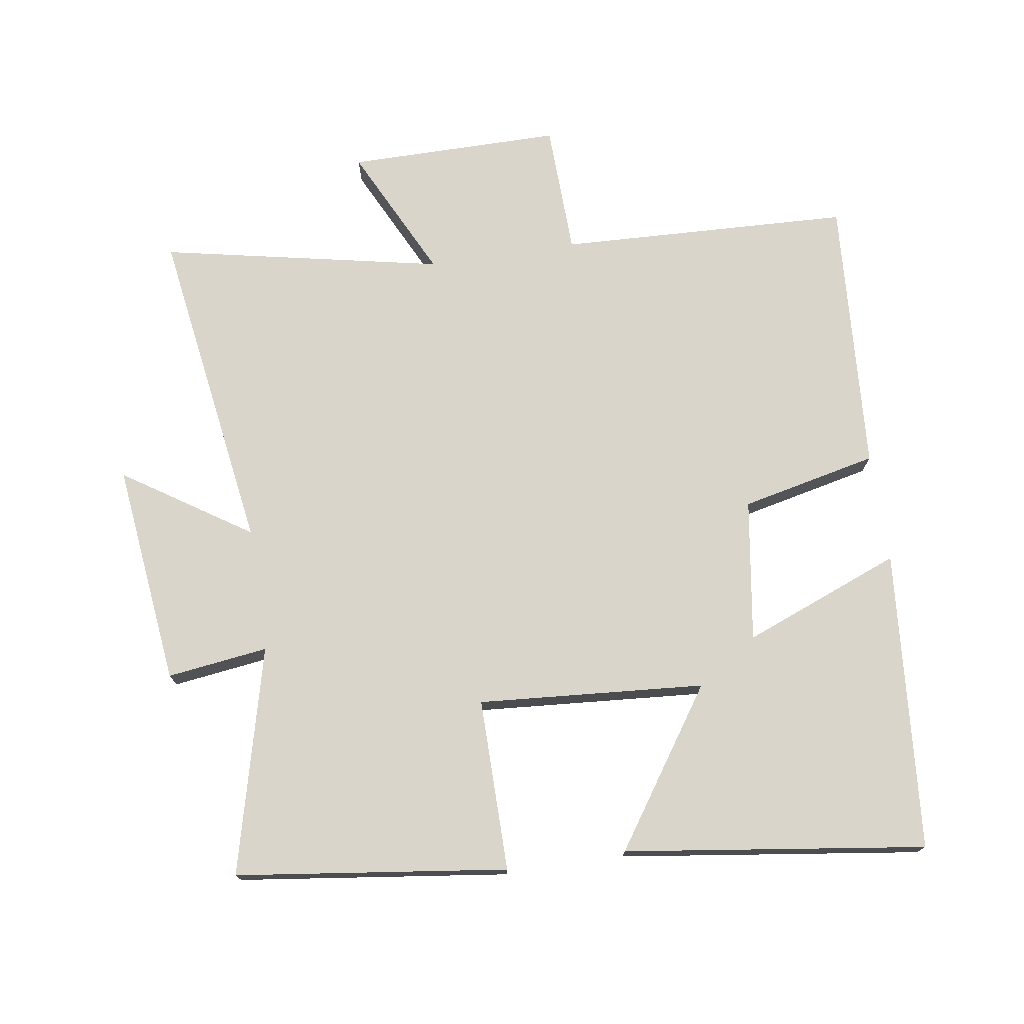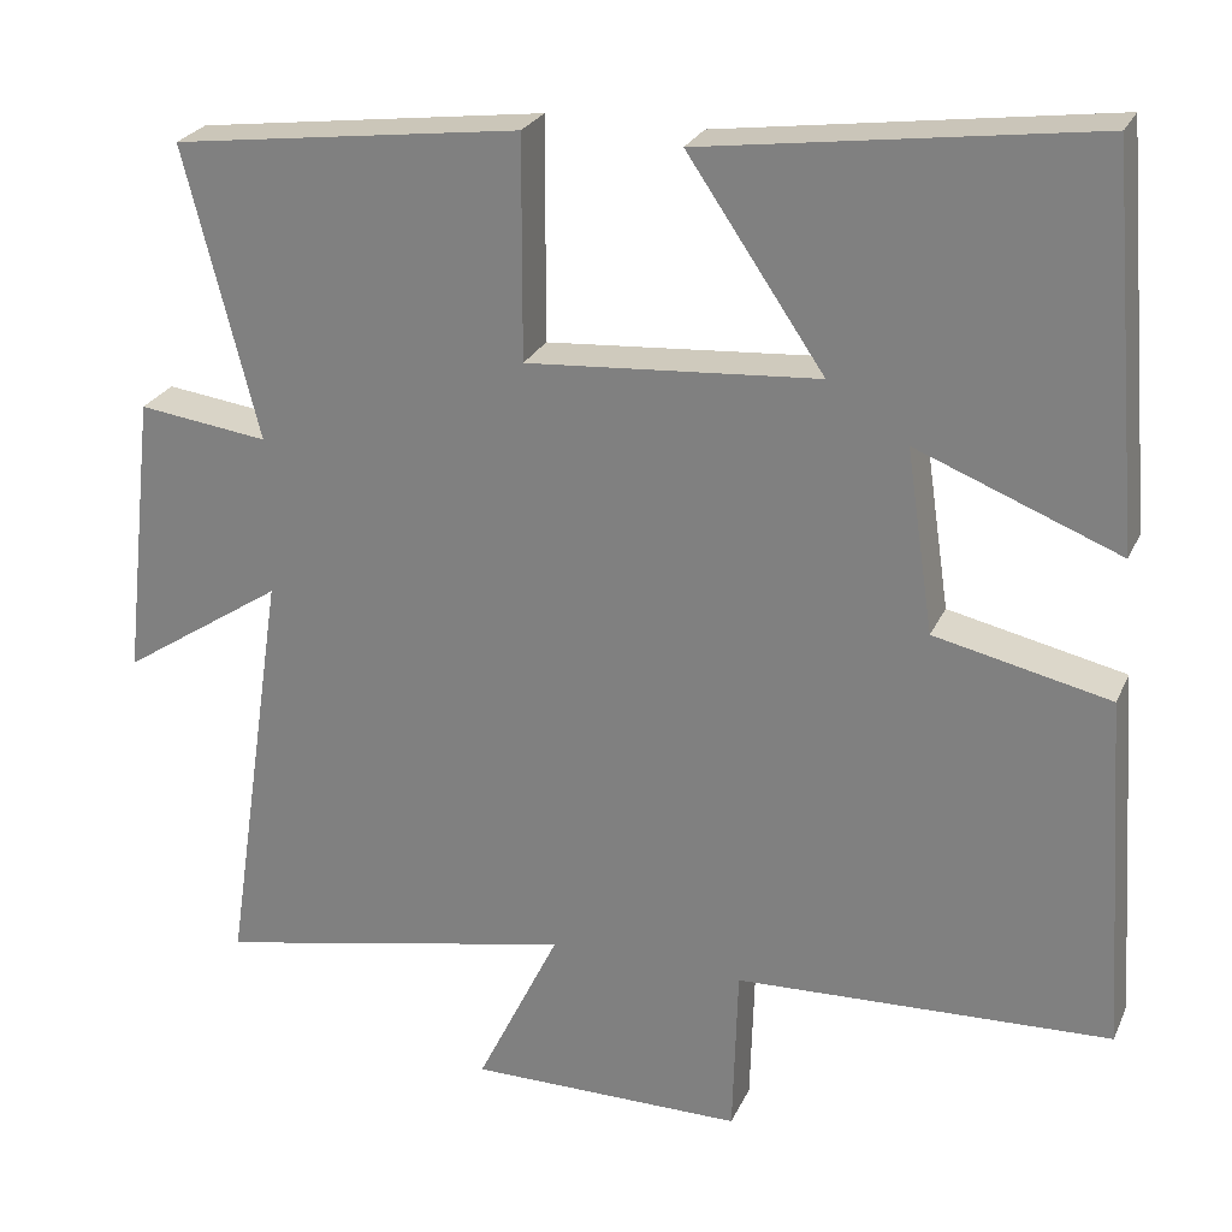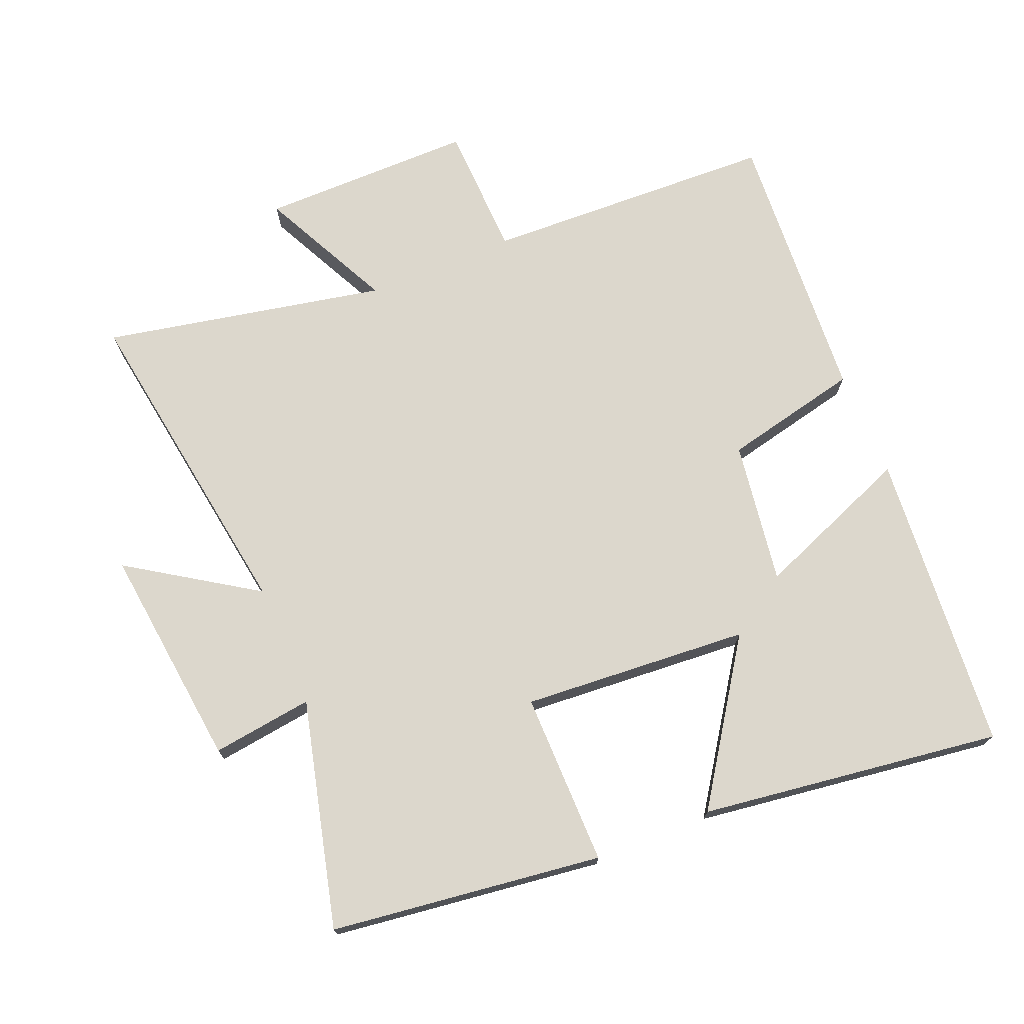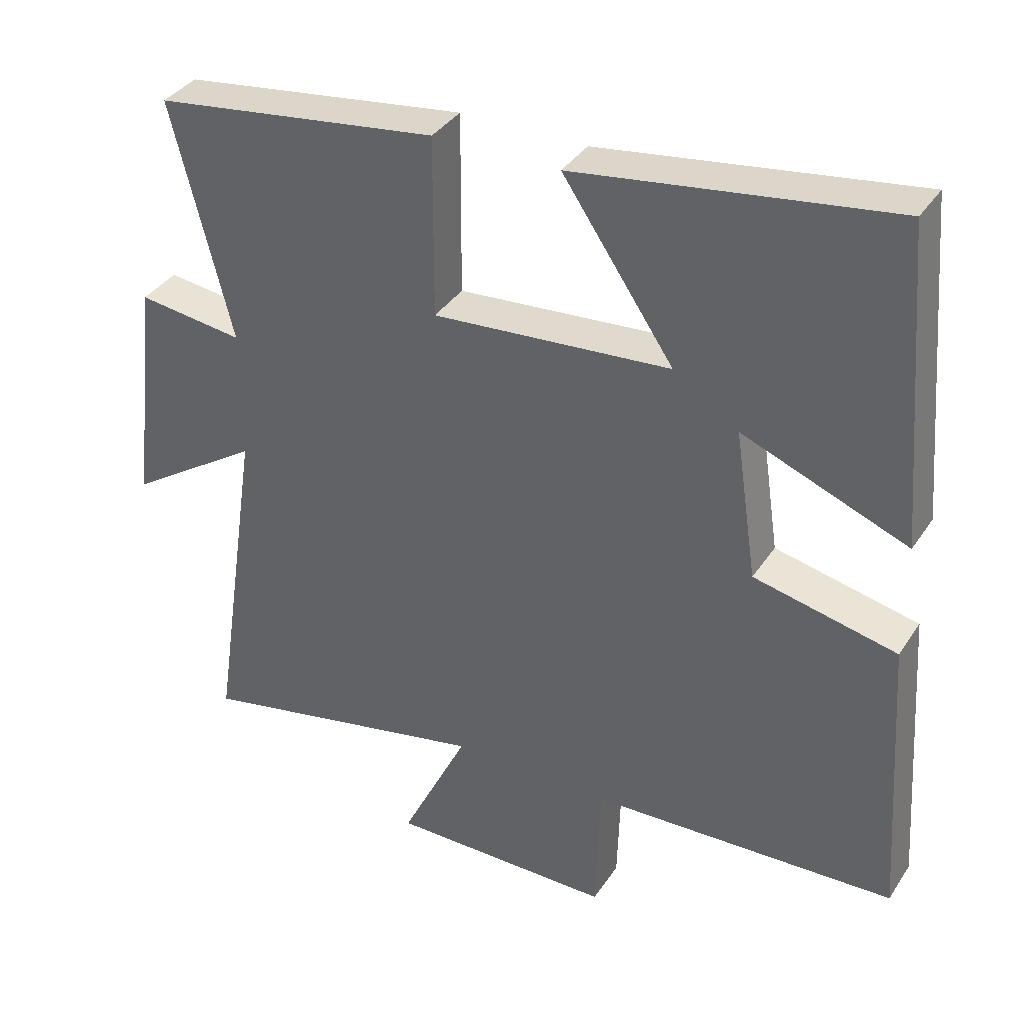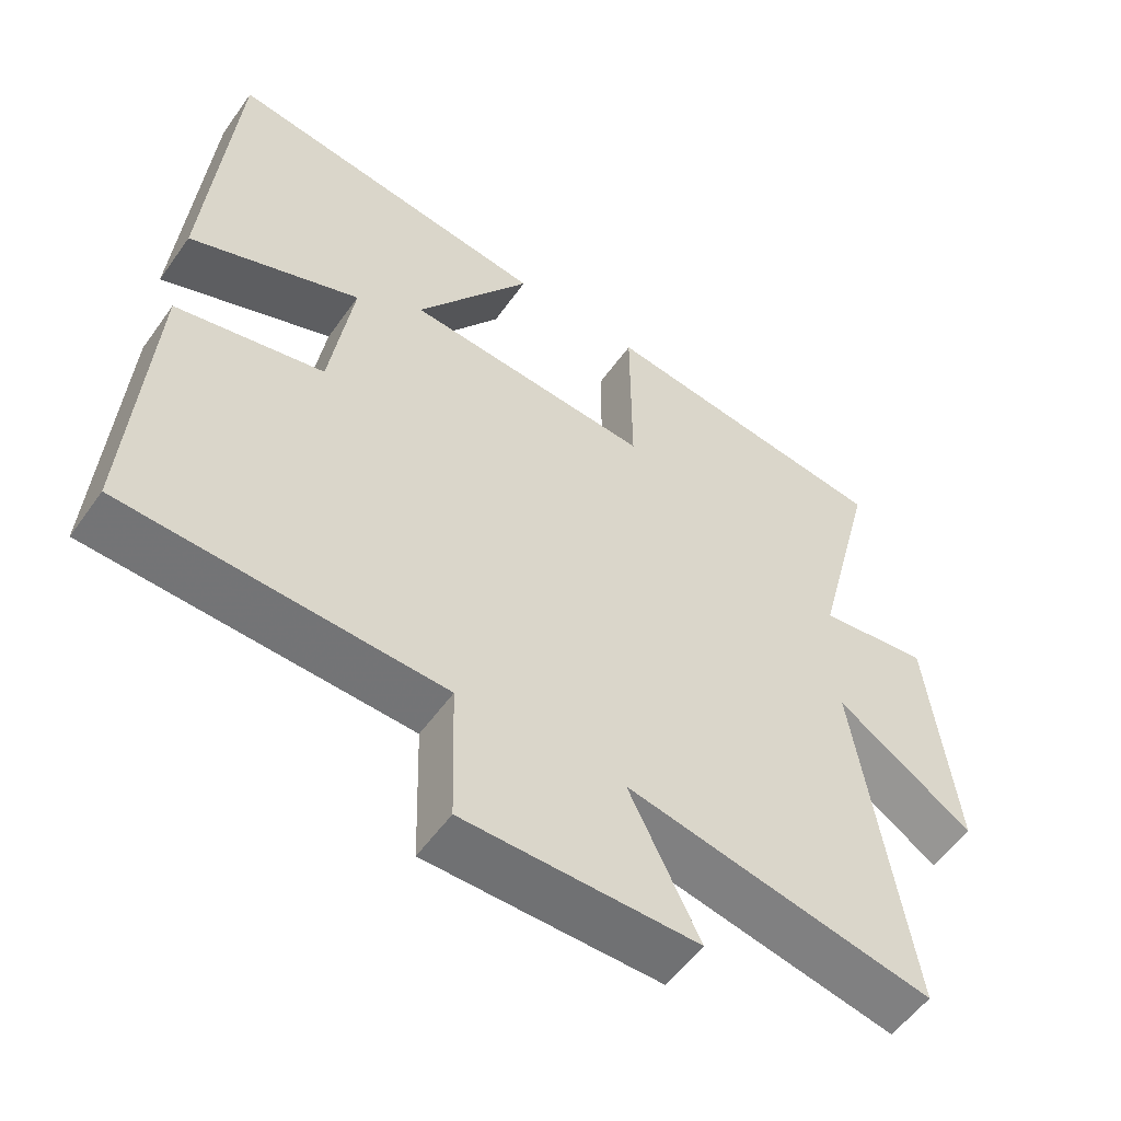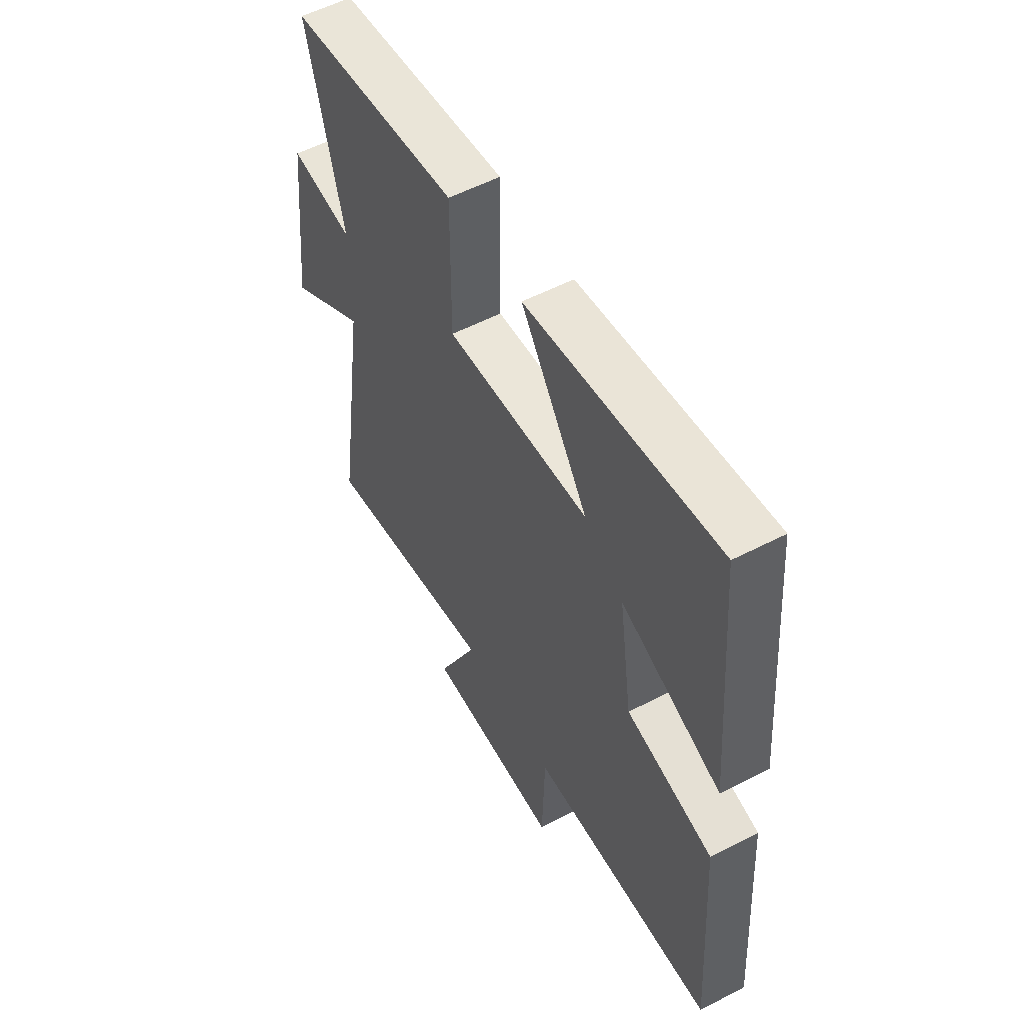
<metadata>
{"format":"obj","ext":"obj","renderer":"f3d","projection":"perspective","resolution":1024,"background":"white","views":[{"elev":74.3,"azim":-8.7,"up":"+Y"},{"elev":25.4,"azim":20.0,"up":"+Z"},{"elev":72.8,"azim":-22.6,"up":"+Y"},{"elev":36.5,"azim":29.2,"up":"+Z"},{"elev":-55.1,"azim":145.2,"up":"+Z"},{"elev":55.6,"azim":61.4,"up":"+Z"}]}
</metadata>
<code>
v 0.462 0.07 0.563
v 0.5 0.07 0.107
v 0.261 0.07 0.201
v 0.293 0.07 -0.015
v 0.5 0.07 -0.061
v 0.528 0.07 -0.482
v 0.085 0.07 -0.5
v 0.079 0.07 -0.701
v -0.245 0.07 -0.701
v -0.147 0.07 -0.5
v -0.574 0.07 -0.587
v -0.5 0.07 -0.089
v -0.691 0.07 -0.215
v -0.653 0.07 0.123
v -0.5 0.07 0.103
v -0.587 0.07 0.446
v -0.176 0.07 0.5
v -0.177 0.07 0.238
v 0.167 0.07 0.264
v 0.006 0.07 0.5
v 0.462 0 0.563
v 0.5 0 0.107
v 0.261 0 0.201
v 0.293 0 -0.015
v 0.5 0 -0.061
v 0.528 0 -0.482
v 0.085 0 -0.5
v 0.079 0 -0.701
v -0.245 0 -0.701
v -0.147 0 -0.5
v -0.574 0 -0.587
v -0.5 0 -0.089
v -0.691 0 -0.215
v -0.653 0 0.123
v -0.5 0 0.103
v -0.587 0 0.446
v -0.176 0 0.5
v -0.177 0 0.238
v 0.167 0 0.264
v 0.006 0 0.5
f 19 20 1 2
f 15 16 17 18
f 15 18 19
f 12 13 14 15
f 12 15 19
f 10 11 12 19
f 7 8 9 10
f 4 5 6 7
f 3 4 7 10
f 19 2 3
f 3 10 19
f 22 21 40 39
f 38 37 36 35
f 39 38 35
f 35 34 33 32
f 39 35 32
f 39 32 31 30
f 30 29 28 27
f 27 26 25 24
f 30 27 24 23
f 23 22 39
f 39 30 23
f 1 21 22 2
f 2 22 23 3
f 3 23 24 4
f 4 24 25 5
f 5 25 26 6
f 6 26 27 7
f 7 27 28 8
f 8 28 29 9
f 9 29 30 10
f 10 30 31 11
f 11 31 32 12
f 12 32 33 13
f 13 33 34 14
f 14 34 35 15
f 15 35 36 16
f 16 36 37 17
f 17 37 38 18
f 18 38 39 19
f 19 39 40 20
f 20 40 21 1

</code>
